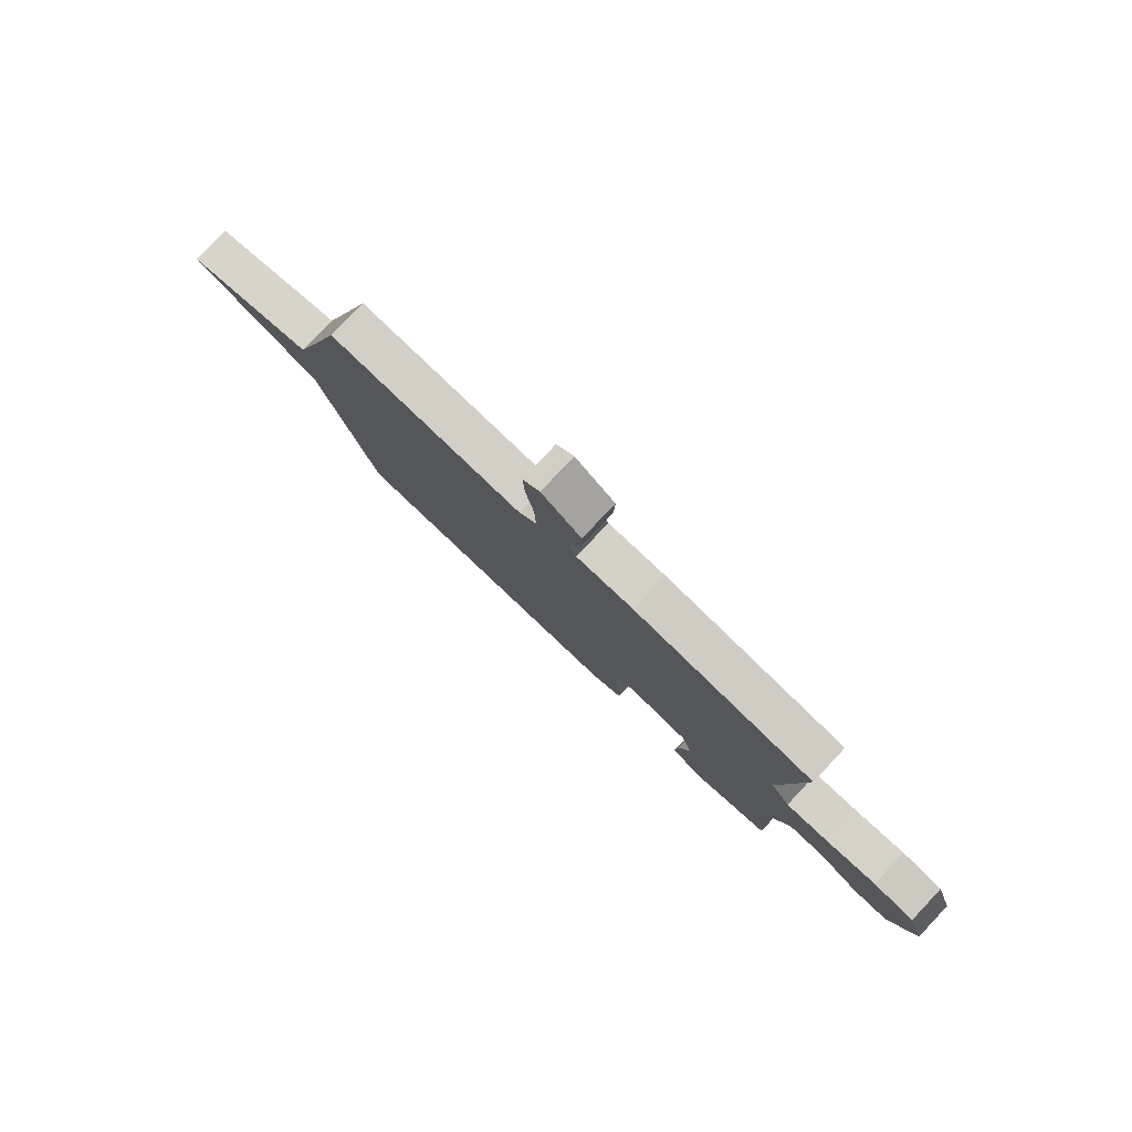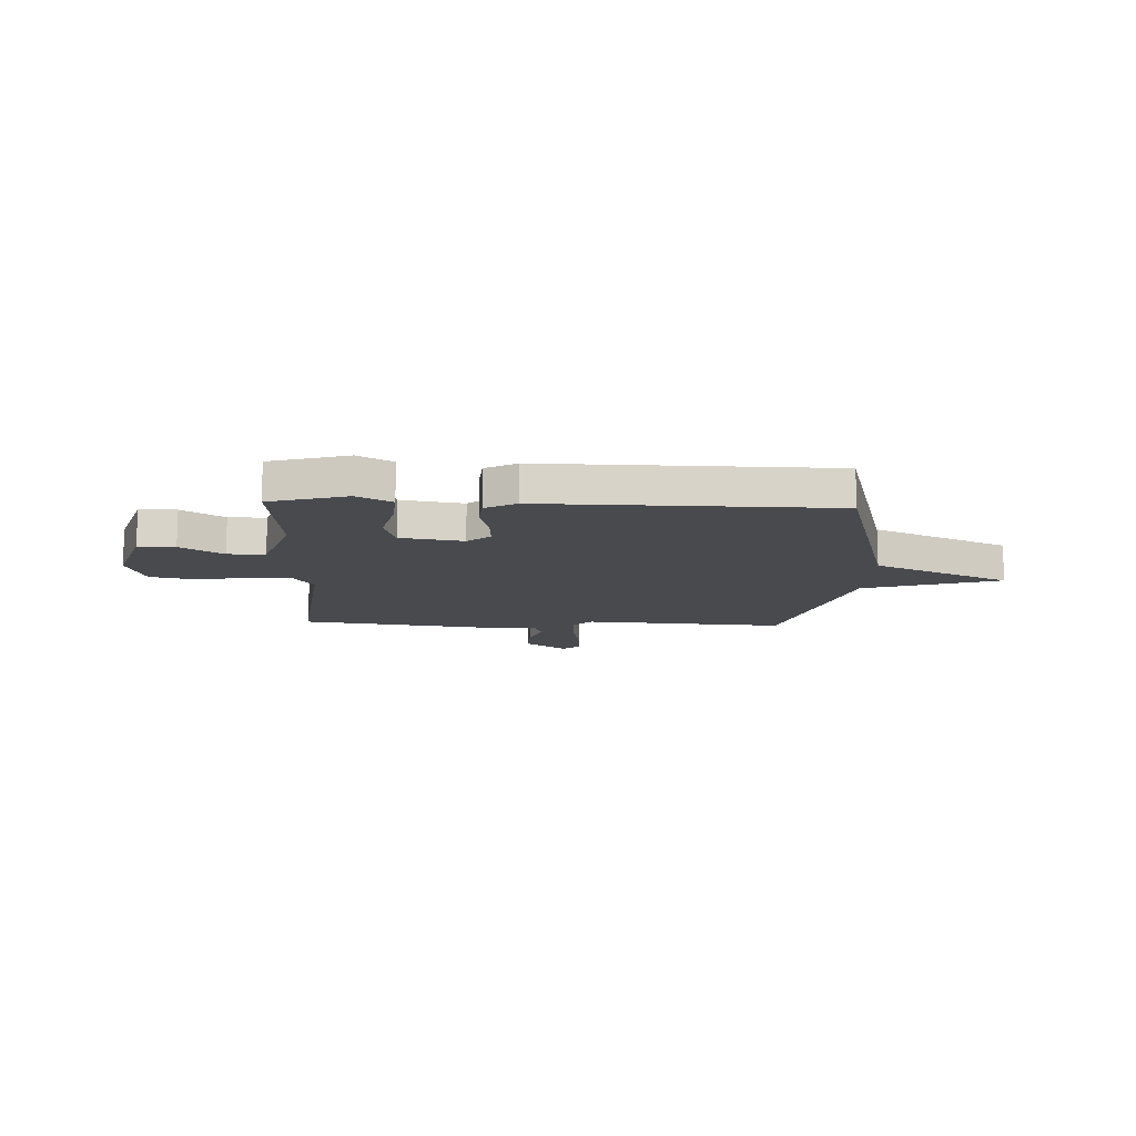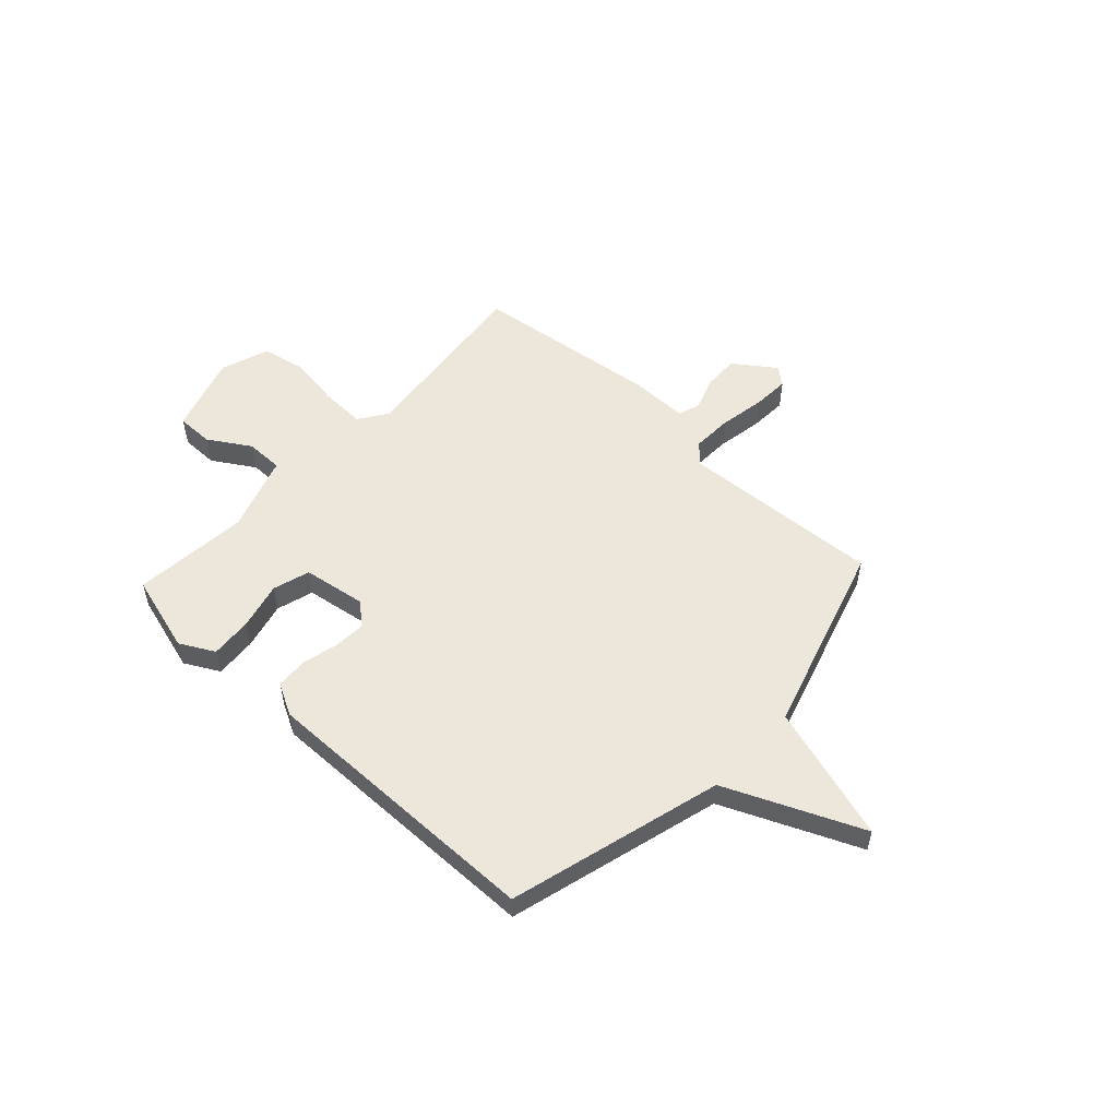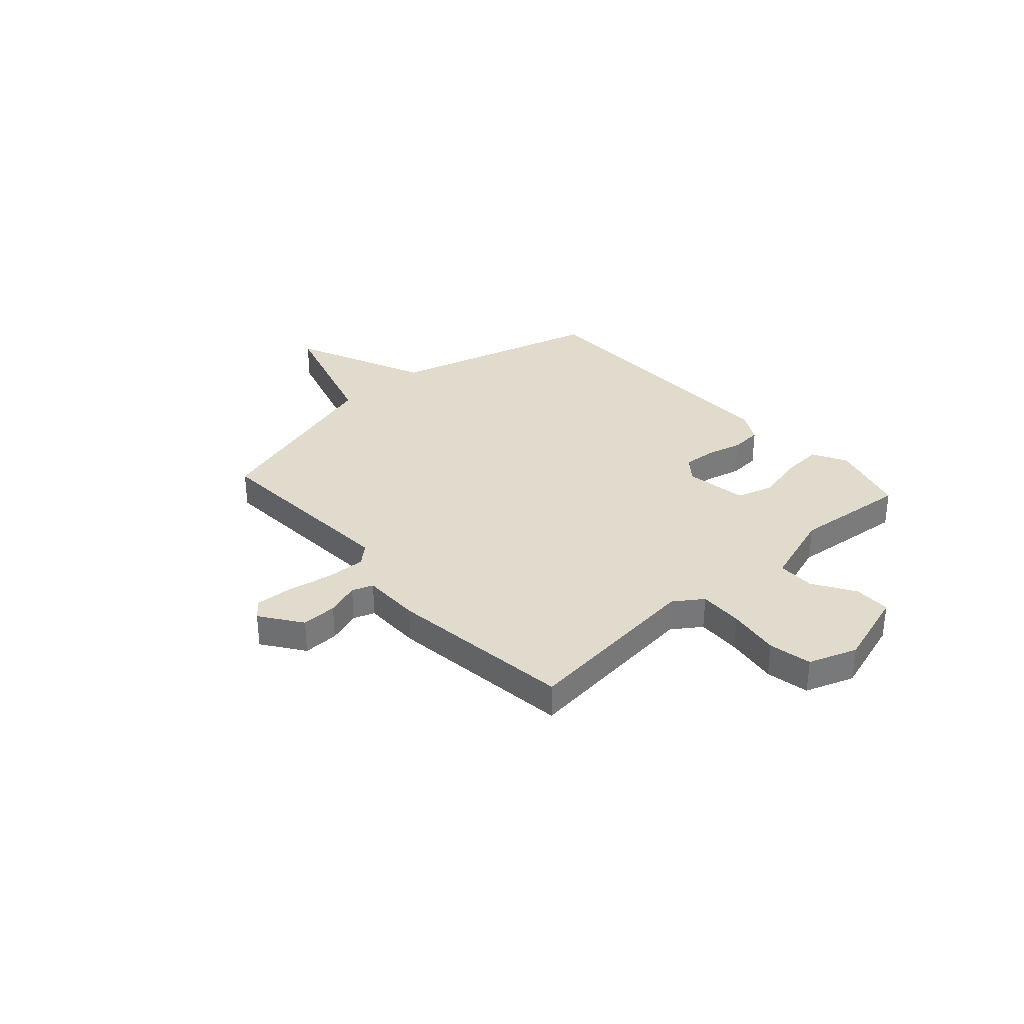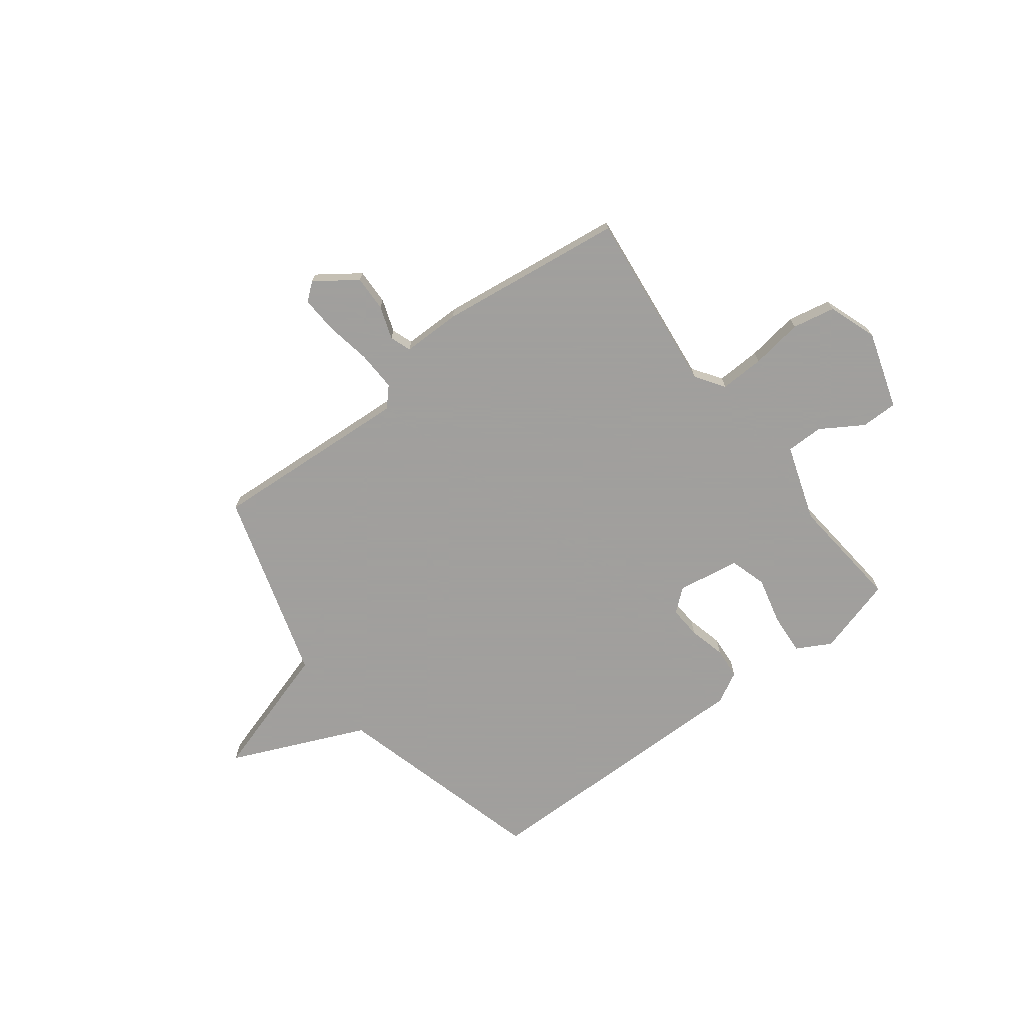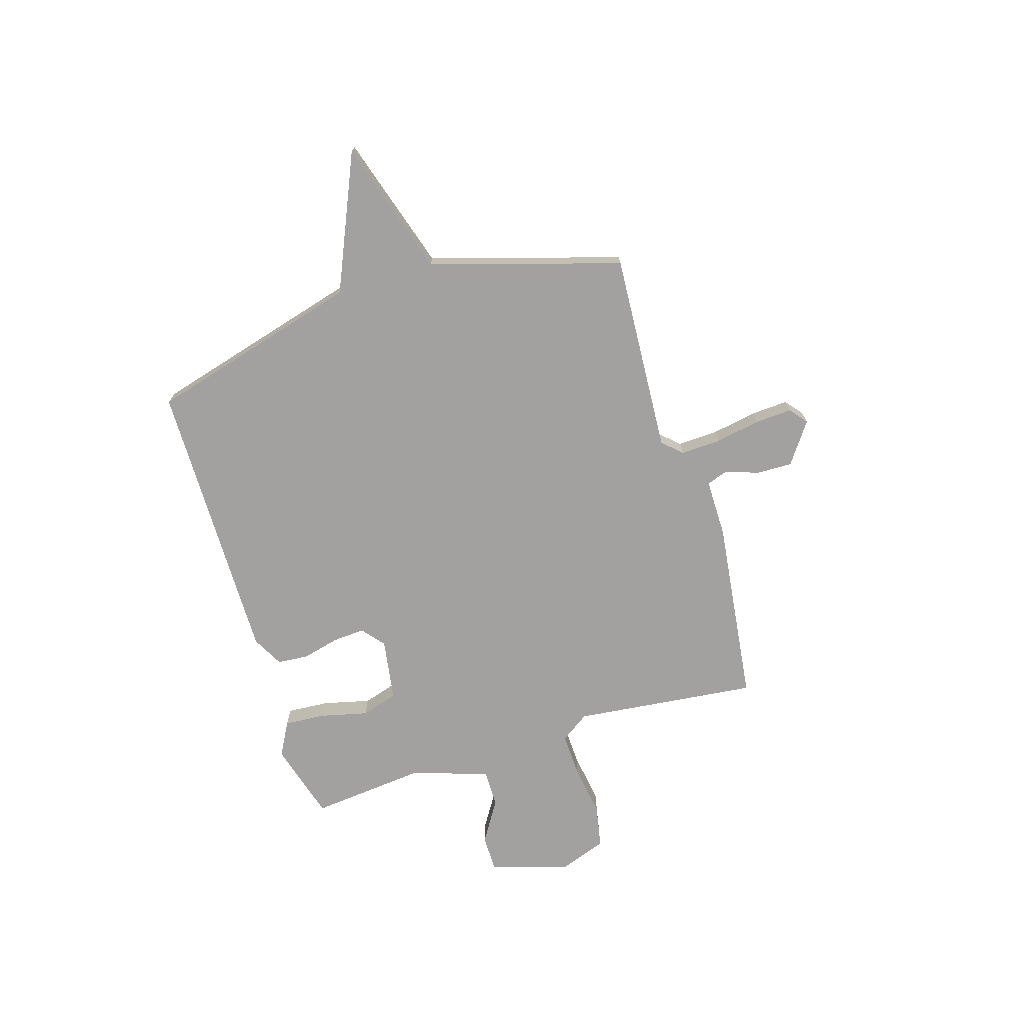
<metadata>
{"format":"obj","ext":"obj","renderer":"f3d","projection":"perspective","resolution":1024,"background":"white","views":[{"elev":79.8,"azim":43.3,"up":"+Z"},{"elev":-13.0,"azim":177.6,"up":"+Y"},{"elev":54.1,"azim":-137.1,"up":"+Y"},{"elev":33.3,"azim":48.2,"up":"+Y"},{"elev":-71.5,"azim":37.3,"up":"+Y"},{"elev":-72.2,"azim":-72.7,"up":"+Y"}]}
</metadata>
<code>
v 0.5 0.07 -0.5
v 0.345 0.07 -0.544
v 0.277 0.07 -0.507
v 0.283 0.07 -0.425
v 0.306 0.07 -0.331
v 0.284 0.07 -0.258
v 0.16 0.07 -0.238
v 0.115 0.07 -0.275
v 0.119 0.07 -0.339
v 0.137 0.07 -0.412
v 0.132 0.07 -0.474
v 0.07 0.07 -0.507
v -0.5 0.07 -0.5
v -0.615 0.07 -0.077
v -0.884 0.07 0.041
v -0.615 0.07 0.123
v -0.5 0.07 0.5
v -0.102 0.07 0.475
v -0.067 0.07 0.513
v -0.07 0.07 0.592
v -0.086 0.07 0.682
v -0.09 0.07 0.756
v -0.055 0.07 0.784
v 0.026 0.07 0.726
v 0.024 0.07 0.655
v 0.001 0.07 0.589
v 0.016 0.07 0.547
v 0.132 0.07 0.547
v 0.5 0.07 0.5
v 0.459 0.07 0.135
v 0.498 0.07 0.078
v 0.586 0.07 0.081
v 0.689 0.07 0.096
v 0.774 0.07 0.079
v 0.808 0.07 -0.017
v 0.759 0.07 -0.171
v 0.686 0.07 -0.171
v 0.603 0.07 -0.119
v 0.529 0.07 -0.119
v 0.478 0.07 -0.271
v 0.5 0 -0.5
v 0.345 0 -0.544
v 0.277 0 -0.507
v 0.283 0 -0.425
v 0.306 0 -0.331
v 0.284 0 -0.258
v 0.16 0 -0.238
v 0.115 0 -0.275
v 0.119 0 -0.339
v 0.137 0 -0.412
v 0.132 0 -0.474
v 0.07 0 -0.507
v -0.5 0 -0.5
v -0.615 0 -0.077
v -0.884 0 0.041
v -0.615 0 0.123
v -0.5 0 0.5
v -0.102 0 0.475
v -0.067 0 0.513
v -0.07 0 0.592
v -0.086 0 0.682
v -0.09 0 0.756
v -0.055 0 0.784
v 0.026 0 0.726
v 0.024 0 0.655
v 0.001 0 0.589
v 0.016 0 0.547
v 0.132 0 0.547
v 0.5 0 0.5
v 0.459 0 0.135
v 0.498 0 0.078
v 0.586 0 0.081
v 0.689 0 0.096
v 0.774 0 0.079
v 0.808 0 -0.017
v 0.759 0 -0.171
v 0.686 0 -0.171
v 0.603 0 -0.119
v 0.529 0 -0.119
v 0.478 0 -0.271
f 36 37 38
f 35 36 38
f 34 35 38
f 33 34 38
f 32 33 38
f 31 32 38 39
f 30 31 39 40
f 27 28 29 30
f 24 25 26
f 23 24 26
f 22 23 26
f 21 22 26
f 20 21 26
f 19 20 26 27
f 27 30 40
f 19 27 40
f 18 19 40
f 14 15 16
f 16 17 18
f 14 16 18
f 13 14 18
f 12 13 18
f 11 12 18
f 10 11 18
f 9 10 18
f 3 4 5
f 2 3 5
f 1 2 5
f 40 1 5
f 40 5 6
f 18 40 6 7
f 8 9 18
f 7 8 18
f 78 77 76
f 78 76 75
f 78 75 74
f 78 74 73
f 78 73 72
f 79 78 72 71
f 80 79 71 70
f 70 69 68 67
f 66 65 64
f 66 64 63
f 66 63 62
f 66 62 61
f 66 61 60
f 67 66 60 59
f 80 70 67
f 80 67 59
f 80 59 58
f 56 55 54
f 58 57 56
f 58 56 54
f 58 54 53
f 58 53 52
f 58 52 51
f 58 51 50
f 58 50 49
f 45 44 43
f 45 43 42
f 45 42 41
f 45 41 80
f 46 45 80
f 47 46 80 58
f 58 49 48
f 58 48 47
f 1 41 42 2
f 2 42 43 3
f 3 43 44 4
f 4 44 45 5
f 5 45 46 6
f 6 46 47 7
f 7 47 48 8
f 8 48 49 9
f 9 49 50 10
f 10 50 51 11
f 11 51 52 12
f 12 52 53 13
f 13 53 54 14
f 14 54 55 15
f 15 55 56 16
f 16 56 57 17
f 17 57 58 18
f 18 58 59 19
f 19 59 60 20
f 20 60 61 21
f 21 61 62 22
f 22 62 63 23
f 23 63 64 24
f 24 64 65 25
f 25 65 66 26
f 26 66 67 27
f 27 67 68 28
f 28 68 69 29
f 29 69 70 30
f 30 70 71 31
f 31 71 72 32
f 32 72 73 33
f 33 73 74 34
f 34 74 75 35
f 35 75 76 36
f 36 76 77 37
f 37 77 78 38
f 38 78 79 39
f 39 79 80 40
f 40 80 41 1

</code>
